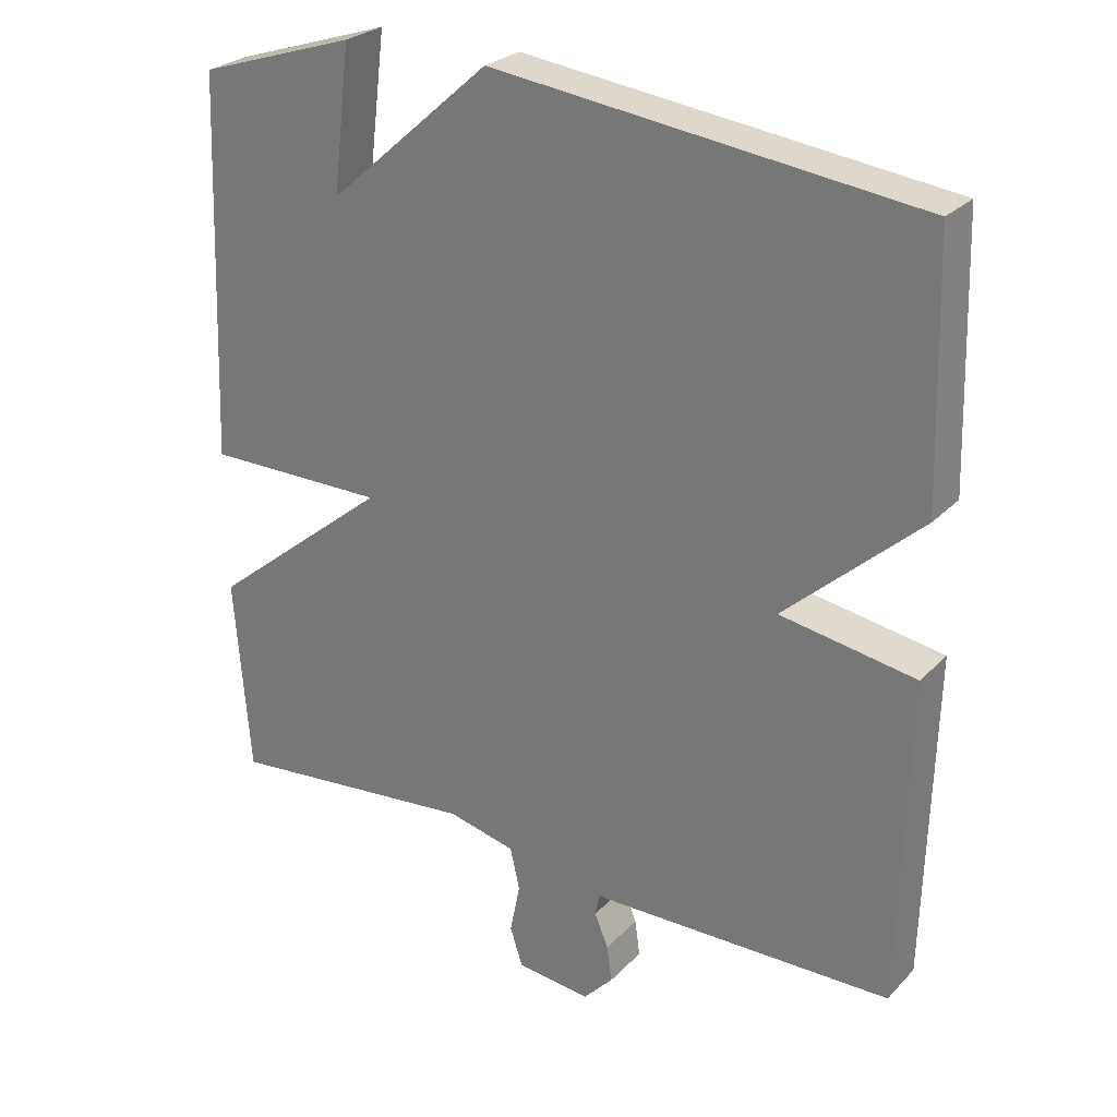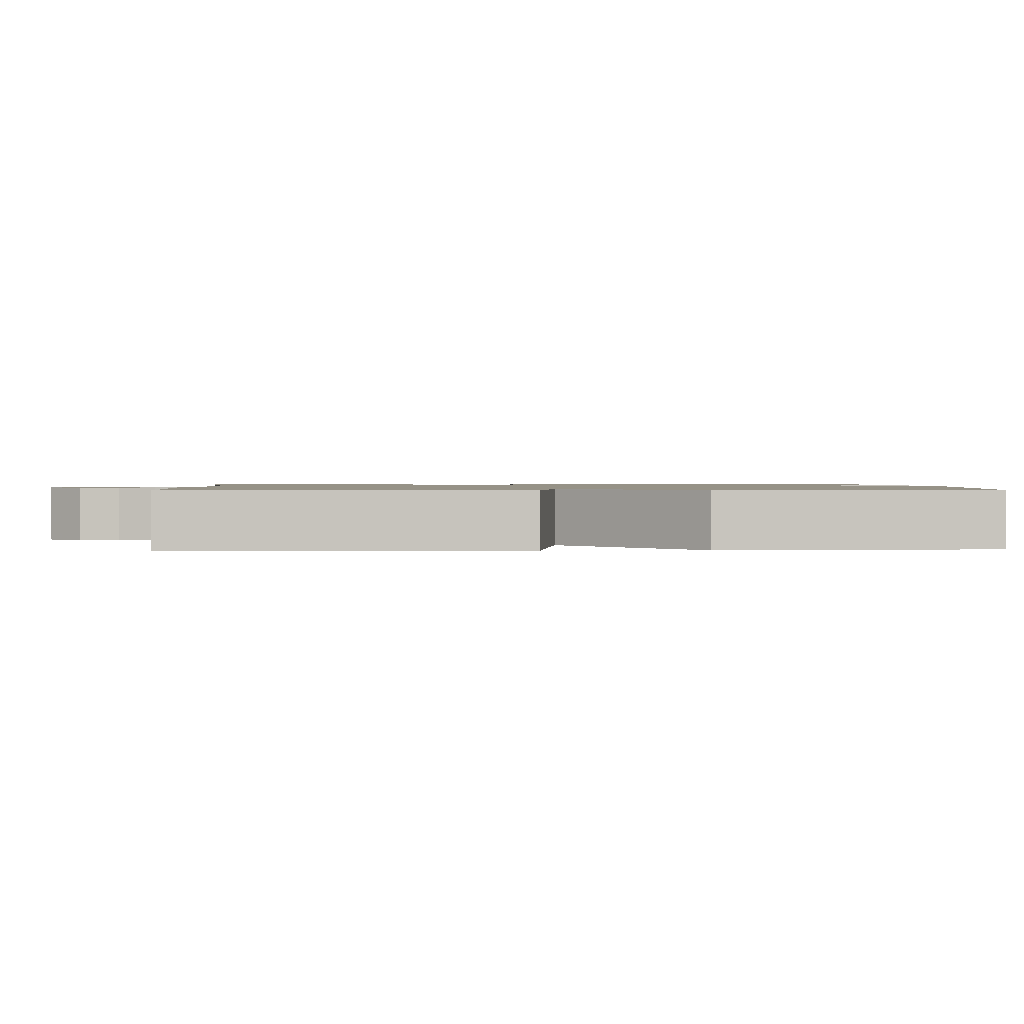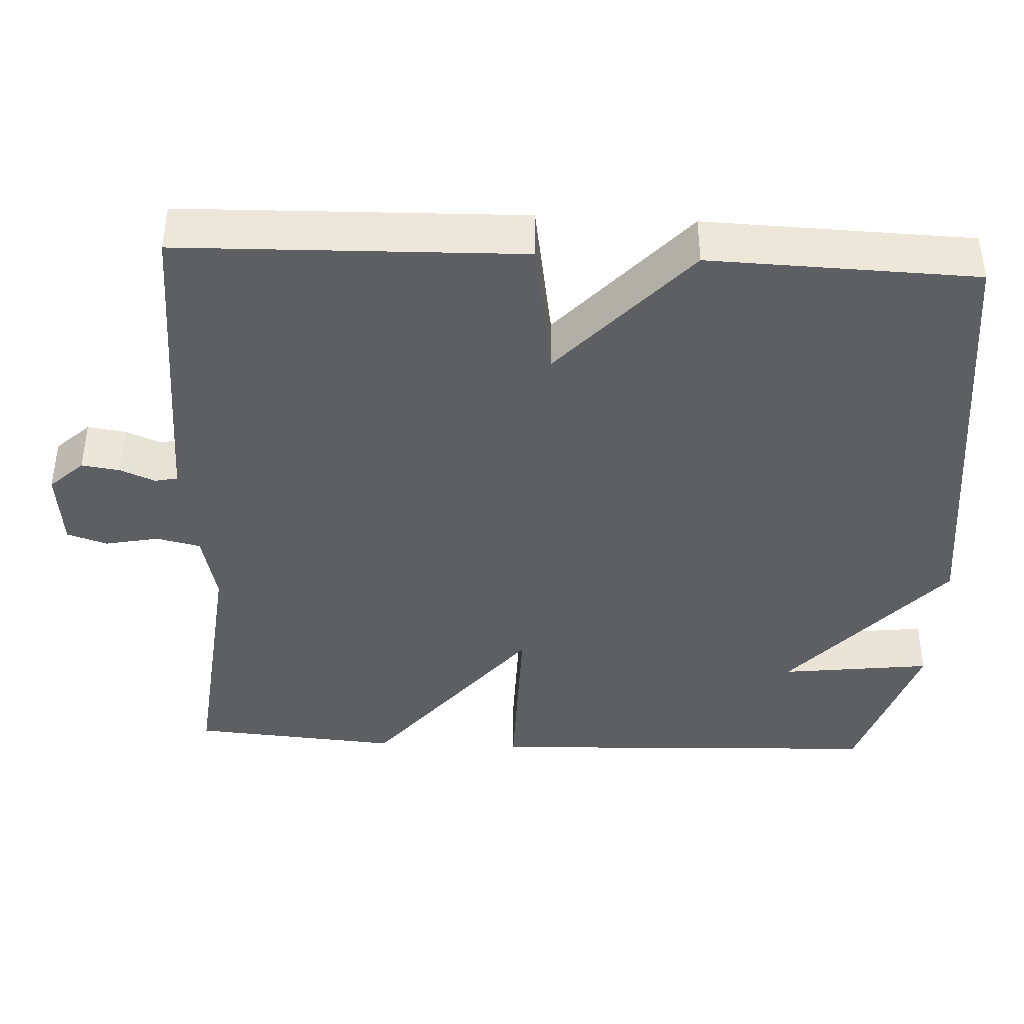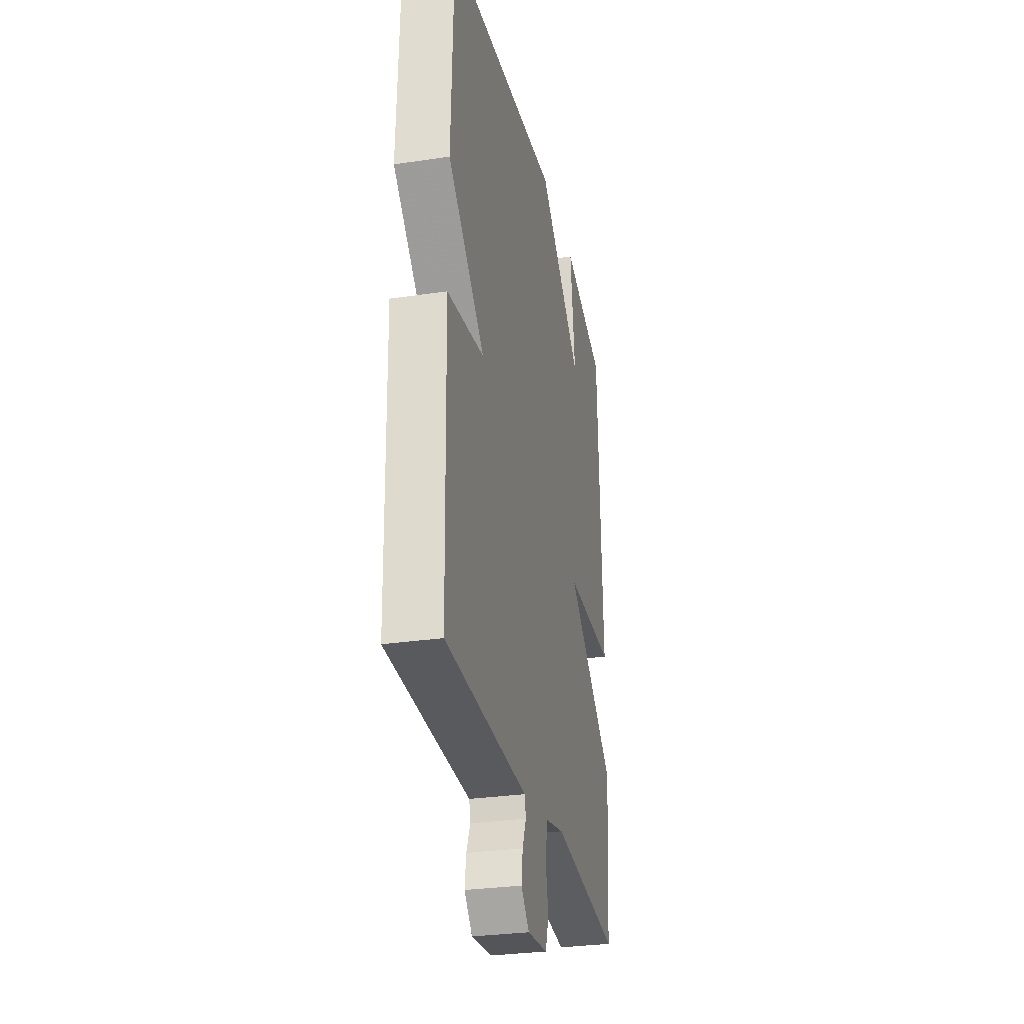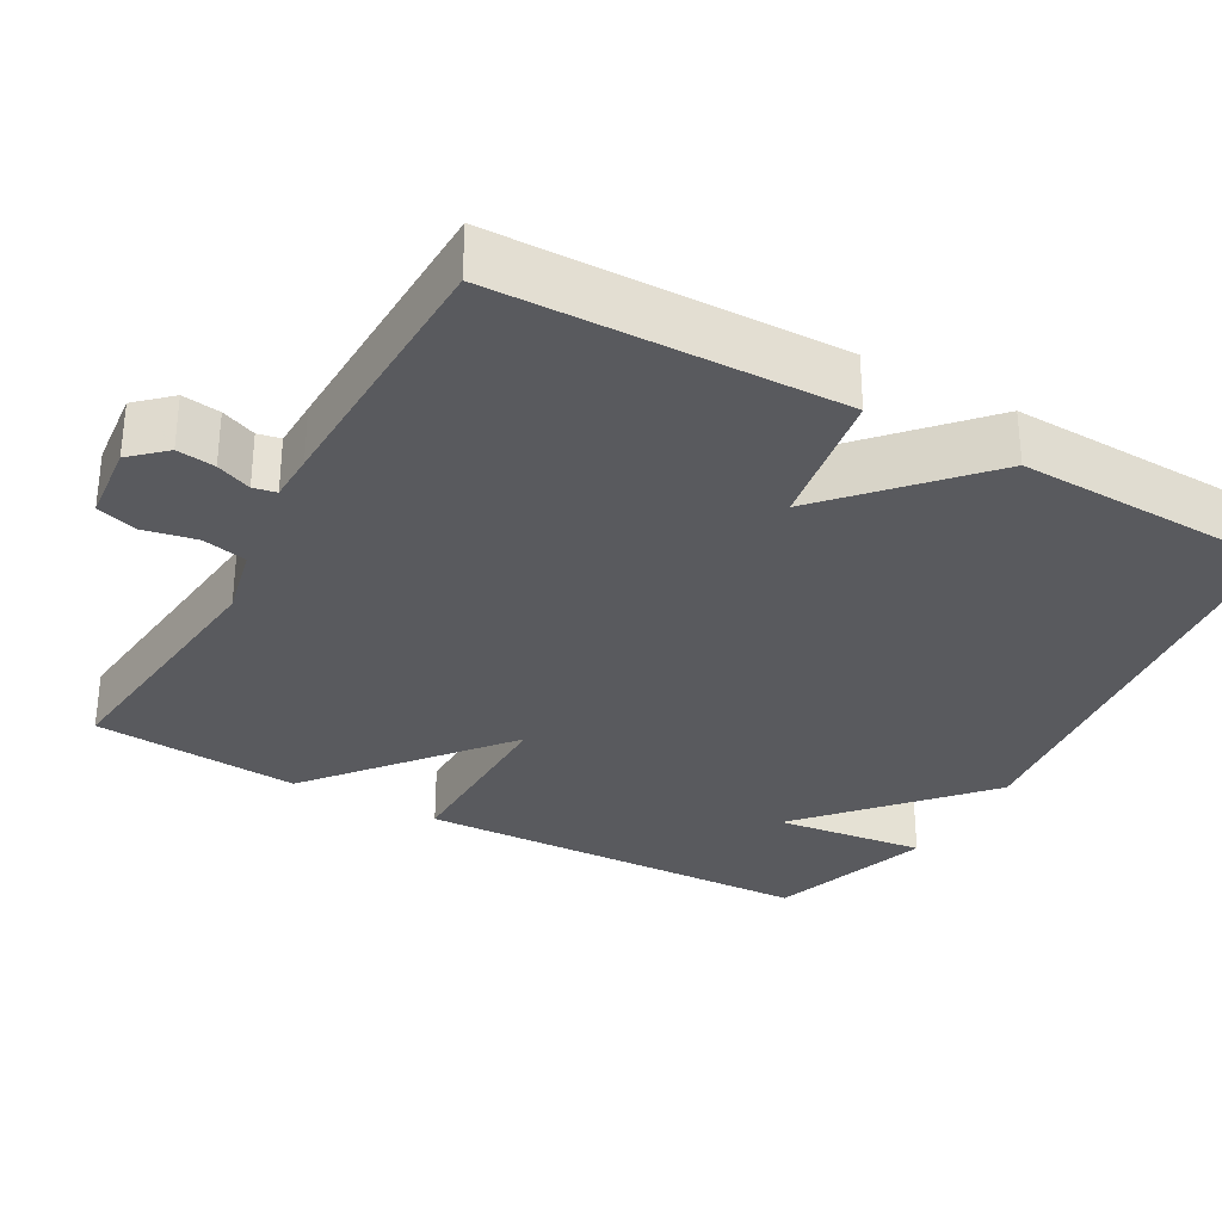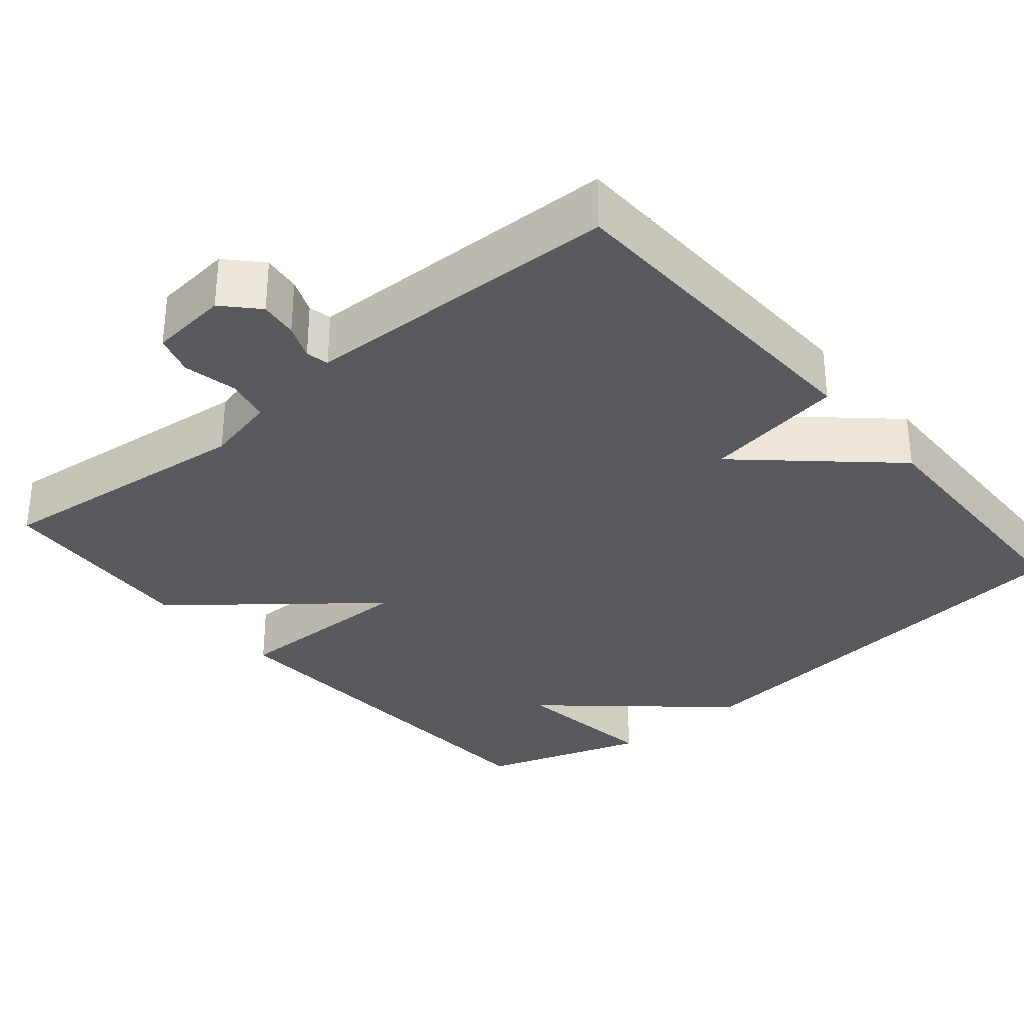
<metadata>
{"format":"obj","ext":"obj","renderer":"f3d","projection":"perspective","resolution":1024,"background":"white","views":[{"elev":26.8,"azim":-146.5,"up":"+Z"},{"elev":1.1,"azim":-93.3,"up":"+Y"},{"elev":-40.9,"azim":-92.8,"up":"+Y"},{"elev":-30.0,"azim":-77.7,"up":"+Z"},{"elev":-31.4,"azim":-119.4,"up":"+Y"},{"elev":-31.9,"azim":-139.8,"up":"+Y"}]}
</metadata>
<code>
v -0.5 0.07 0.5
v 0.083 0.07 0.57
v 0.307 0.07 0.372
v 0.283 0.07 0.57
v 0.5 0.07 0.5
v 0.521 0.07 -0.027
v 0.272 0.07 -0.026
v 0.521 0.07 -0.227
v 0.5 0.07 -0.5
v 0.152 0.07 -0.464
v 0.058 0.07 -0.486
v 0.045 0.07 -0.544
v 0.059 0.07 -0.614
v 0.042 0.07 -0.667
v -0.061 0.07 -0.678
v -0.102 0.07 -0.634
v -0.095 0.07 -0.584
v -0.076 0.07 -0.538
v -0.082 0.07 -0.508
v -0.146 0.07 -0.507
v -0.5 0.07 -0.5
v -0.511 0.07 -0.051
v -0.325 0.07 -0.02
v -0.511 0.07 0.149
v -0.5 0 0.5
v 0.083 0 0.57
v 0.307 0 0.372
v 0.283 0 0.57
v 0.5 0 0.5
v 0.521 0 -0.027
v 0.272 0 -0.026
v 0.521 0 -0.227
v 0.5 0 -0.5
v 0.152 0 -0.464
v 0.058 0 -0.486
v 0.045 0 -0.544
v 0.059 0 -0.614
v 0.042 0 -0.667
v -0.061 0 -0.678
v -0.102 0 -0.634
v -0.095 0 -0.584
v -0.076 0 -0.538
v -0.082 0 -0.508
v -0.146 0 -0.507
v -0.5 0 -0.5
v -0.511 0 -0.051
v -0.325 0 -0.02
v -0.511 0 0.149
f 1 2 3
f 24 1 3
f 23 24 3
f 21 22 23
f 20 21 23
f 19 20 23
f 19 23 3
f 18 19 3
f 16 17 18
f 15 16 18
f 14 15 18
f 13 14 18
f 12 13 18
f 11 12 18
f 11 18 3
f 10 11 3
f 7 8 9 10
f 7 10 3
f 6 7 3
f 3 4 5 6
f 27 26 25
f 27 25 48
f 27 48 47
f 47 46 45
f 47 45 44
f 47 44 43
f 27 47 43
f 27 43 42
f 42 41 40
f 42 40 39
f 42 39 38
f 42 38 37
f 42 37 36
f 42 36 35
f 27 42 35
f 27 35 34
f 34 33 32 31
f 27 34 31
f 27 31 30
f 30 29 28 27
f 1 25 26 2
f 2 26 27 3
f 3 27 28 4
f 4 28 29 5
f 5 29 30 6
f 6 30 31 7
f 7 31 32 8
f 8 32 33 9
f 9 33 34 10
f 10 34 35 11
f 11 35 36 12
f 12 36 37 13
f 13 37 38 14
f 14 38 39 15
f 15 39 40 16
f 16 40 41 17
f 17 41 42 18
f 18 42 43 19
f 19 43 44 20
f 20 44 45 21
f 21 45 46 22
f 22 46 47 23
f 23 47 48 24
f 24 48 25 1

</code>
